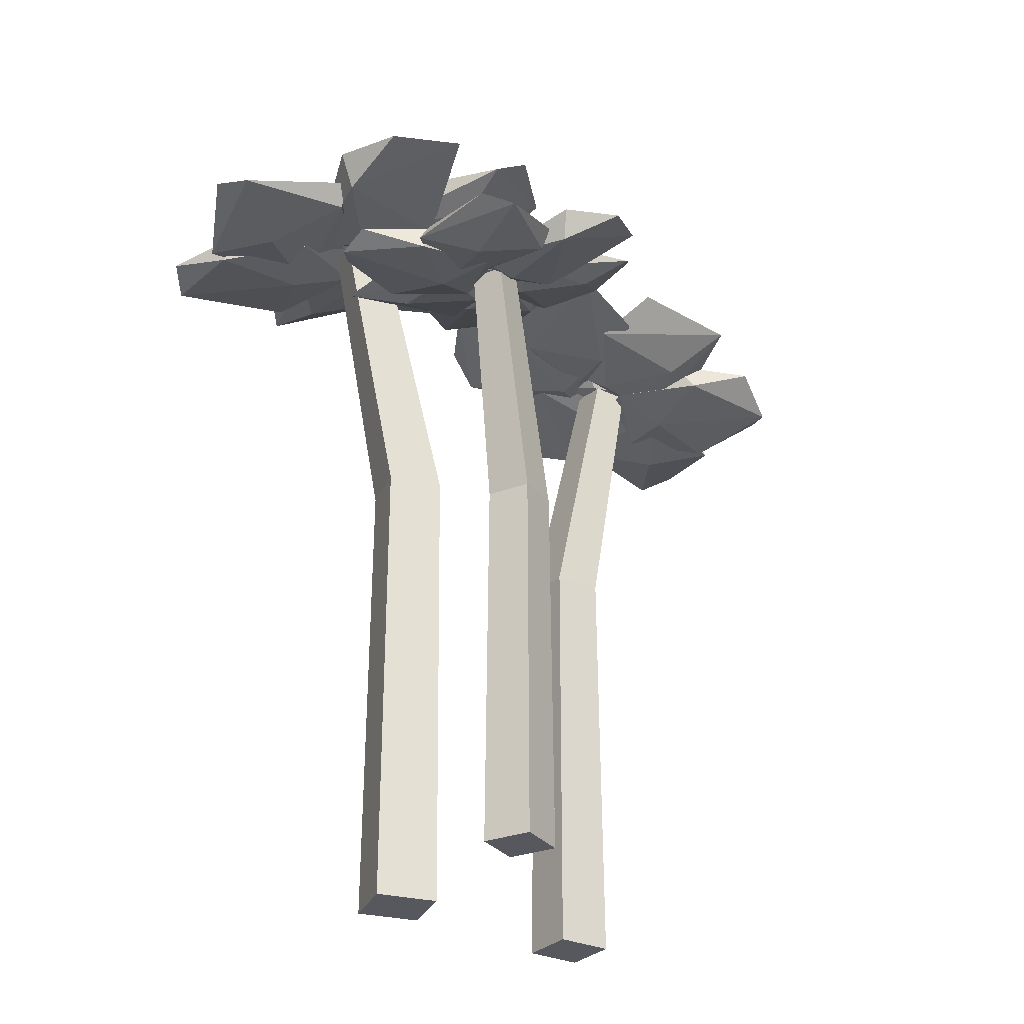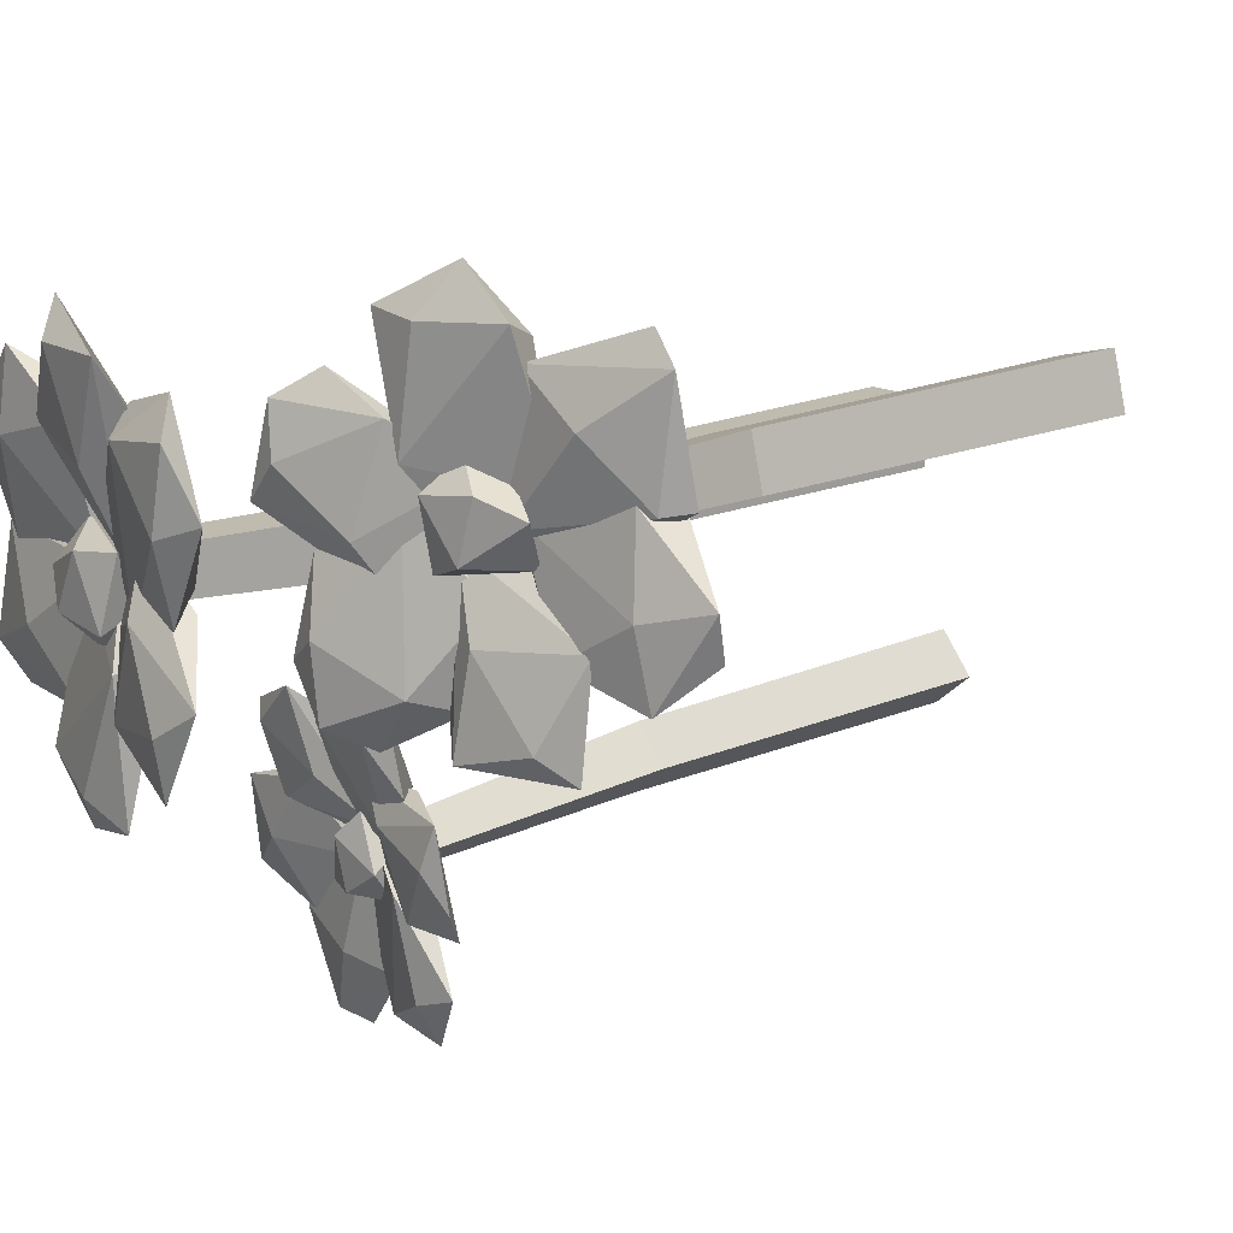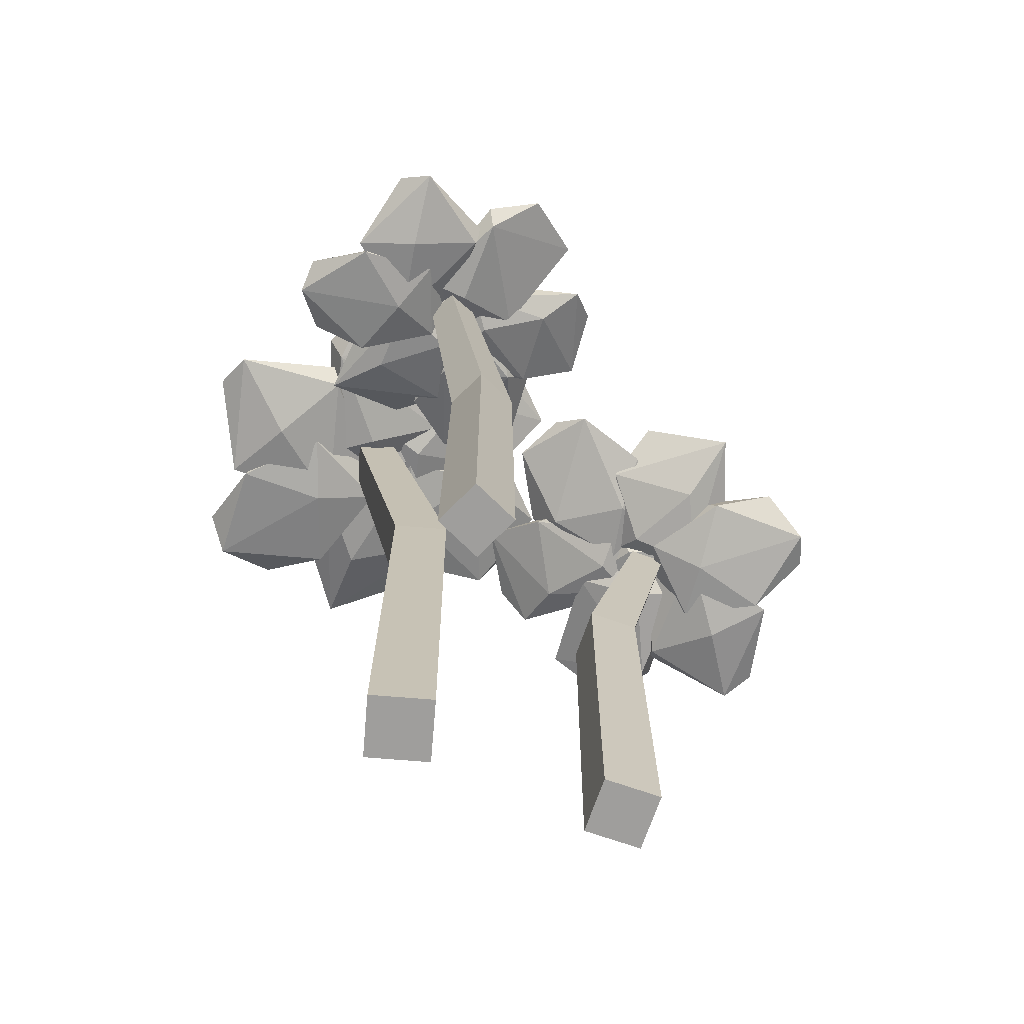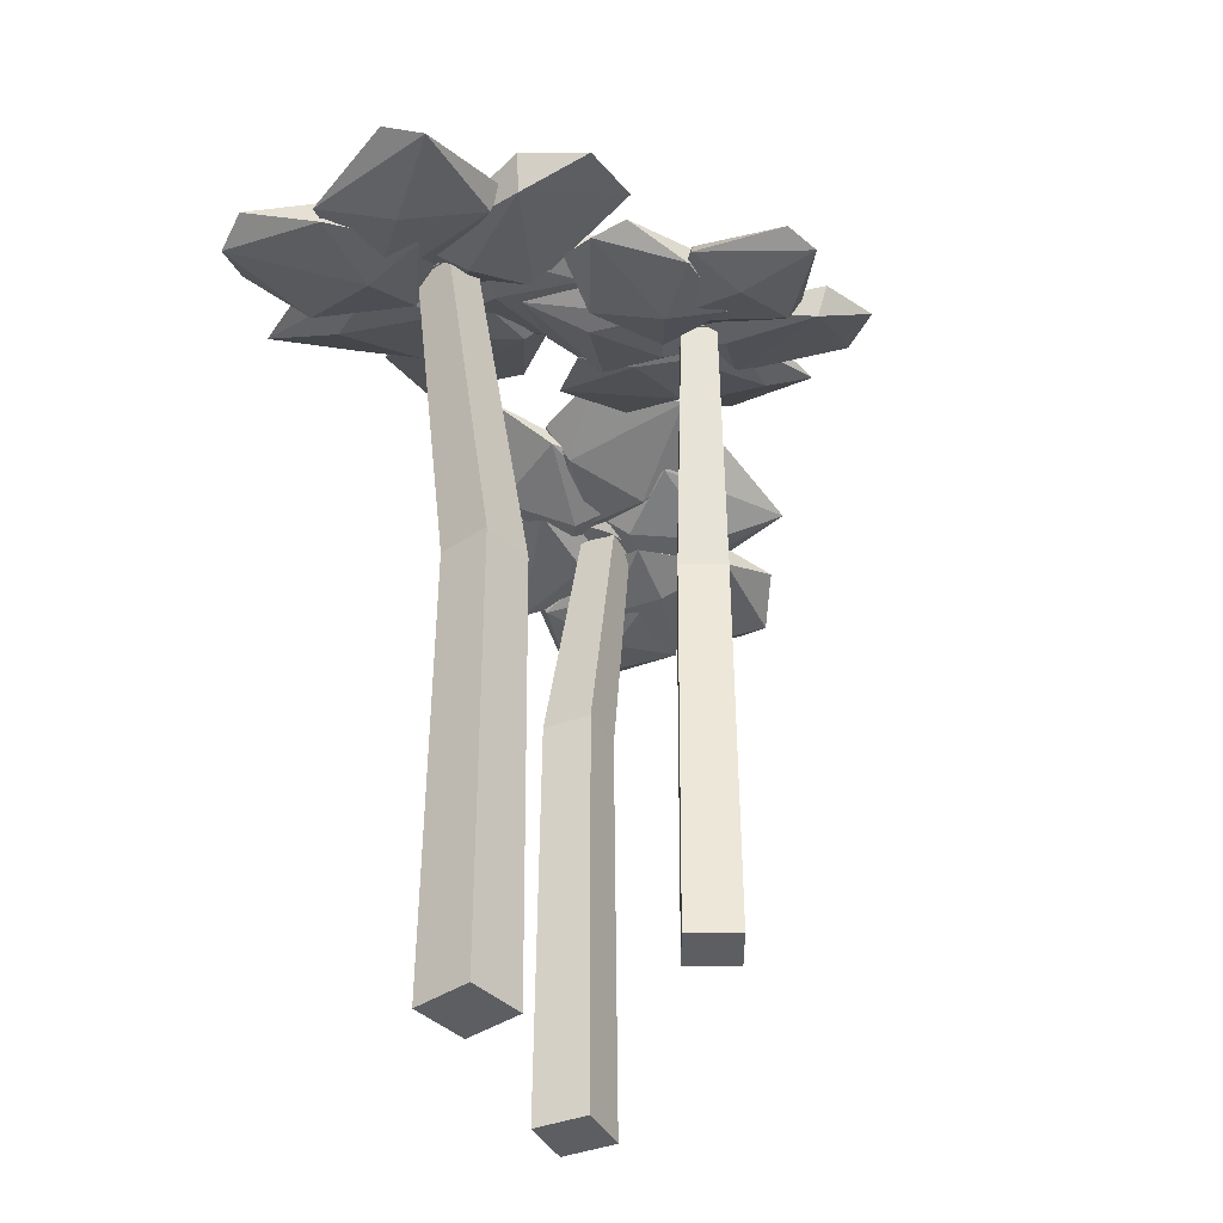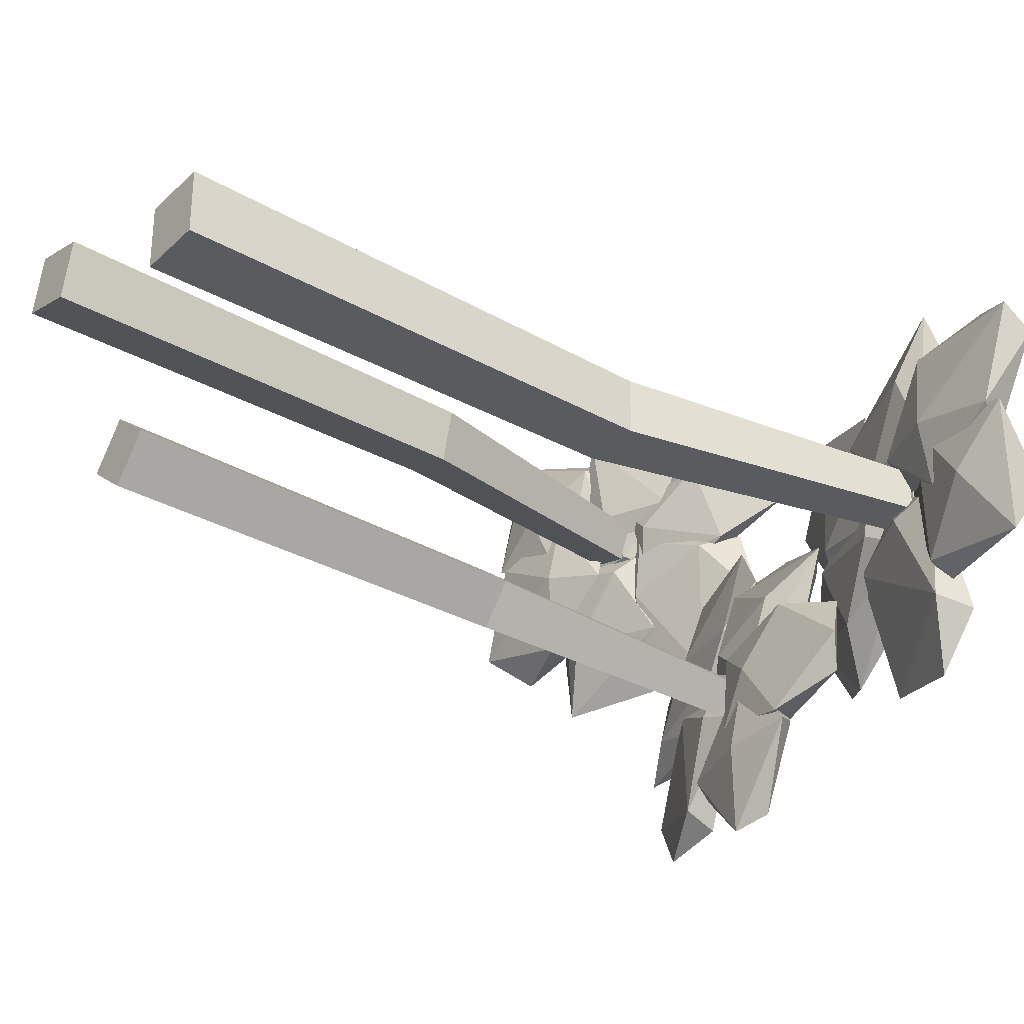
<metadata>
{"format":"obj","ext":"obj","renderer":"f3d","projection":"perspective","resolution":1024,"background":"white","views":[{"elev":-28.9,"azim":159.9,"up":"+Y"},{"elev":15.7,"azim":-133.8,"up":"+Z"},{"elev":-71.1,"azim":175.3,"up":"+Y"},{"elev":-39.1,"azim":130.1,"up":"+Y"},{"elev":-33.1,"azim":52.2,"up":"+Z"}]}
</metadata>
<code>
o Flower3_2_Cube.014
v 9.049 -0.03395 19.9
v 9.05 0.296 19.89
v 9.022 -0.03395 19.86
v 9.025 0.296 19.86
v 9.082 -0.03395 19.87
v 9.079 0.296 19.87
v 9.055 -0.03395 19.83
v 9.054 0.296 19.84
v 9.086 0.5204 19.86
v 9.068 0.5204 19.83
v 9.088 0.5065 19.82
v 9.107 0.5065 19.84
v 9.135 0.4912 19.84
v 9.069 0.496 19.76
v 9.118 0.4891 19.7
v 9.116 0.5168 19.76
v 9.128 0.4795 19.76
v 9.182 0.4844 19.77
v 9.062 0.512 19.75
v 9.146 0.4971 19.7
v 9.093 0.5157 19.84
v 9.172 0.5019 19.77
v 9.054 0.5214 19.81
v 9.084 0.5384 19.82
v 9.12 0.5097 19.84
v 9.051 0.5412 19.84
v 9.028 0.519 19.84
v 9.053 0.4988 19.74
v 9.056 0.522 19.73
v 9.032 0.5422 19.83
v 9.075 0.4995 19.82
v 9.109 0.5023 19.81
v 9.075 0.5211 19.85
v 8.975 0.5387 19.77
v 9.01 0.5199 19.72
v 9.009 0.5416 19.76
v 9.009 0.5372 19.91
v 9.014 0.5439 19.81
v 9.029 0.556 19.88
v 9.053 0.5112 19.85
v 8.995 0.5251 19.84
v 9.076 0.5172 19.88
v 9.064 0.5152 19.82
v 9.062 0.5369 19.91
v 8.959 0.5659 19.9
v 8.961 0.5442 19.82
v 8.948 0.5639 19.84
v 8.97 0.5699 19.87
v 9.092 0.5033 19.87
v 9.095 0.5227 19.93
v 9.154 0.5004 19.89
v 9.137 0.5445 19.95
v 9.07 0.5209 19.86
v 9.134 0.4944 19.83
v 9.201 0.5179 19.92
v 9.116 0.5385 19.89
v 9.176 0.5162 19.86
v 9.178 0.5356 19.92
v 9.176 0.4821 19.78
v 9.237 0.4916 19.82
v 9.157 0.5186 19.88
v 9.193 0.5166 19.82
v 9.14 0.4841 19.83
v 9.174 0.4957 19.88
v 9.222 0.5121 19.86
v 9.105 0.5005 19.86
v 9.111 0.4886 19.79
v 9.228 0.5001 19.79
v 9.096 0.509 19.83
v 9.159 0.505 19.77
v 9.119 0.5253 19.94
v 9.004 0.5537 19.91
v 9.097 0.5513 19.94
v 9.025 0.5278 19.9
v 9.09 0.5129 19.9
v 9.065 0.5146 19.86
v 9.038 0.536 19.86
v 9.106 0.5214 19.87
v 9.085 0.543 19.98
v 9.017 0.5577 19.97
v 9.057 0.5644 19.98
v 9.032 0.5661 19.94
v 9.082 0.51 19.86
v 9.076 0.5077 19.81
v 9.093 0.541 19.86
v 9.073 0.5344 19.88
v 9.114 0.5241 19.81
v 9.055 0.5189 19.85
v 9.073 -0.03395 20.08
v 9.076 0.3887 20.07
v 9.073 -0.03395 20.02
v 9.076 0.3887 20.02
v 9.128 -0.03395 20.08
v 9.126 0.3887 20.07
v 9.128 -0.03395 20.02
v 9.126 0.3887 20.02
v 9.143 0.6761 20.07
v 9.143 0.6761 20.03
v 9.176 0.6582 20.03
v 9.176 0.6582 20.07
v 9.205 0.6387 20.09
v 9.203 0.6448 19.96
v 9.304 0.636 19.94
v 9.252 0.6715 20
v 9.259 0.6237 20.01
v 9.308 0.63 20.06
v 9.203 0.6653 19.95
v 9.327 0.6463 19.97
v 9.165 0.6701 20.05
v 9.294 0.6524 20.06
v 9.145 0.6774 20
v 9.173 0.6992 20.03
v 9.185 0.6624 20.08
v 9.122 0.7027 20.02
v 9.095 0.6743 20.01
v 9.202 0.6485 19.93
v 9.215 0.6781 19.92
v 9.108 0.704 20
v 9.162 0.6493 20.02
v 9.206 0.653 20.04
v 9.132 0.677 20.06
v 9.104 0.6995 19.89
v 9.178 0.6755 19.87
v 9.148 0.7032 19.91
v 9.025 0.6976 20.05
v 9.106 0.7062 19.97
v 9.065 0.7217 20.05
v 9.113 0.6643 20.04
v 9.066 0.6821 19.98
v 9.113 0.672 20.08
v 9.151 0.6694 20.01
v 9.078 0.6972 20.1
v 8.979 0.7343 20.01
v 9.053 0.7065 19.92
v 9.017 0.7318 19.94
v 9.018 0.7395 19.98
v 9.137 0.6542 20.09
v 9.09 0.679 20.15
v 9.178 0.6505 20.16
v 9.112 0.707 20.2
v 9.122 0.6767 20.06
v 9.208 0.6427 20.08
v 9.198 0.673 20.23
v 9.142 0.6992 20.13
v 9.23 0.6707 20.14
v 9.183 0.6955 20.2
v 9.296 0.627 20.06
v 9.318 0.6393 20.16
v 9.195 0.6737 20.14
v 9.274 0.6712 20.12
v 9.217 0.6296 20.08
v 9.211 0.6445 20.16
v 9.27 0.6654 20.18
v 9.159 0.6507 20.08
v 9.221 0.6354 20.02
v 9.332 0.6501 20.12
v 9.173 0.6615 20.05
v 9.28 0.6563 20.05
v 9.108 0.6824 20.17
v 9.02 0.7188 20.05
v 9.085 0.7156 20.16
v 9.043 0.6855 20.06
v 9.11 0.6665 20.11
v 9.12 0.6687 20.05
v 9.094 0.6961 20.03
v 9.147 0.6774 20.1
v 9.034 0.7051 20.19
v 8.981 0.7238 20.12
v 9.007 0.7325 20.17
v 9.018 0.7346 20.11
v 9.136 0.6627 20.06
v 9.169 0.6598 20.02
v 9.149 0.7025 20.07
v 9.112 0.6941 20.08
v 9.204 0.6808 20.05
v 9.118 0.6741 20.03
v 8.931 -0.03395 20.08
v 8.929 0.344 20.08
v 8.943 -0.03395 20.13
v 8.94 0.344 20.13
v 8.883 -0.03395 20.09
v 8.886 0.344 20.09
v 8.895 -0.03395 20.14
v 8.897 0.344 20.14
v 8.872 0.601 20.1
v 8.881 0.601 20.13
v 8.851 0.585 20.14
v 8.843 0.585 20.11
v 8.813 0.5675 20.1
v 8.844 0.573 20.21
v 8.761 0.5651 20.25
v 8.794 0.5968 20.19
v 8.784 0.5541 20.18
v 8.731 0.5597 20.15
v 8.847 0.5913 20.22
v 8.735 0.5742 20.23
v 8.856 0.5956 20.12
v 8.743 0.5797 20.14
v 8.885 0.6021 20.16
v 8.855 0.6216 20.15
v 8.832 0.5887 20.1
v 8.901 0.6247 20.14
v 8.927 0.5994 20.14
v 8.852 0.5762 20.24
v 8.842 0.6028 20.25
v 8.917 0.6259 20.15
v 8.866 0.5769 20.15
v 8.824 0.5802 20.14
v 8.884 0.6017 20.11
v 8.945 0.6219 20.25
v 8.885 0.6004 20.28
v 8.903 0.6252 20.24
v 8.977 0.6202 20.09
v 8.926 0.6278 20.18
v 8.945 0.6417 20.1
v 8.905 0.5904 20.12
v 8.959 0.6063 20.17
v 8.895 0.5973 20.08
v 8.877 0.595 20.15
v 8.922 0.6198 20.06
v 9.027 0.653 20.12
v 8.982 0.6282 20.21
v 9.009 0.6507 20.18
v 8.999 0.6576 20.15
v 8.873 0.5813 20.09
v 8.9 0.6035 20.02
v 8.821 0.578 20.03
v 8.868 0.6285 19.98
v 8.892 0.6015 20.11
v 8.812 0.5711 20.1
v 8.788 0.5981 19.98
v 8.859 0.6216 20.05
v 8.78 0.5961 20.06
v 8.807 0.6183 20
v 8.741 0.5571 20.14
v 8.7 0.568 20.06
v 8.809 0.5988 20.05
v 8.746 0.5966 20.08
v 8.804 0.5593 20.1
v 8.792 0.5727 20.04
v 8.736 0.5914 20.03
v 8.854 0.5782 20.09
v 8.814 0.5645 20.16
v 8.696 0.5777 20.1
v 8.85 0.5879 20.12
v 8.758 0.5832 20.15
v 8.879 0.6066 20
v 8.983 0.6391 20.09
v 8.902 0.6363 20.01
v 8.959 0.6094 20.08
v 8.89 0.5924 20.06
v 8.895 0.5943 20.11
v 8.924 0.6188 20.13
v 8.861 0.6021 20.08
v 8.938 0.6268 19.97
v 9 0.6436 20.02
v 8.966 0.6513 19.98
v 8.971 0.6533 20.04
v 8.878 0.589 20.1
v 8.861 0.5864 20.15
v 8.866 0.6246 20.1
v 8.897 0.617 20.09
v 8.823 0.6051 20.13
v 8.901 0.5992 20.13
f 1 2 4 3
f 3 4 8 7
f 7 8 6 5
f 5 6 2 1
f 3 7 5 1
f 2 6 12 9
f 11 10 9 12
f 8 4 10 11
f 6 8 11 12
f 4 2 9 10
f 89 90 92 91
f 91 92 96 95
f 95 96 94 93
f 93 94 90 89
f 91 95 93 89
f 90 94 100 97
f 99 98 97 100
f 96 92 98 99
f 94 96 99 100
f 92 90 97 98
f 177 178 180 179
f 179 180 184 183
f 183 184 182 181
f 181 182 178 177
f 179 183 181 177
f 178 182 188 185
f 187 186 185 188
f 184 180 186 187
f 182 184 187 188
f 180 178 185 186
f 13 17 18
f 17 13 14
f 18 15 20
f 22 20 16
f 20 19 16
f 19 21 16
f 21 22 16
f 18 20 22
f 15 19 20
f 13 22 21
f 13 18 22
f 15 14 19
f 19 14 21
f 14 13 21
f 17 15 18
f 17 14 15
f 32 31 28
f 28 31 27
f 27 31 33
f 27 30 34
f 34 30 36
f 29 36 30
f 33 32 30
f 30 32 29
f 28 35 29
f 35 36 29
f 35 34 36
f 30 27 33
f 33 31 32
f 32 28 29
f 28 34 35
f 28 27 34
f 43 40 41
f 41 40 37
f 37 42 44
f 37 44 45
f 45 39 48
f 38 48 39
f 38 47 48
f 44 43 39
f 39 43 38
f 46 47 38
f 47 45 48
f 45 44 39
f 42 43 44
f 46 45 47
f 42 40 43
f 43 46 38
f 43 41 46
f 41 45 46
f 41 37 45
f 37 40 42
f 54 49 53
f 50 55 52
f 56 52 58
f 58 57 56
f 57 53 56
f 53 52 56
f 55 58 52
f 55 57 58
f 55 54 57
f 54 53 57
f 49 50 53
f 53 50 52
f 50 51 55
f 51 54 55
f 51 49 54
f 49 51 50
f 63 59 60
f 63 60 64
f 67 66 69
f 60 59 68
f 64 60 65
f 64 61 66
f 65 68 62
f 61 65 62
f 68 70 62
f 70 69 62
f 69 61 62
f 60 68 65
f 59 67 70
f 67 69 70
f 66 61 69
f 68 59 70
f 61 64 65
f 59 63 67
f 63 66 67
f 63 64 66
f 74 75 79
f 74 72 77
f 82 81 73
f 73 78 77
f 77 82 73
f 77 72 82
f 72 80 82
f 80 81 82
f 79 73 81
f 71 78 73
f 76 77 78
f 80 79 81
f 79 71 73
f 71 75 78
f 75 76 78
f 76 74 77
f 74 80 72
f 74 79 80
f 79 75 71
f 75 74 76
f 101 105 106
f 105 101 102
f 106 103 108
f 110 108 104
f 108 107 104
f 107 109 104
f 109 110 104
f 106 108 110
f 103 107 108
f 101 110 109
f 101 106 110
f 103 102 107
f 107 102 109
f 102 101 109
f 105 103 106
f 105 102 103
f 120 119 116
f 116 119 115
f 115 119 121
f 115 118 122
f 122 118 124
f 117 124 118
f 121 120 118
f 118 120 117
f 116 123 117
f 123 124 117
f 123 122 124
f 118 115 121
f 121 119 120
f 120 116 117
f 116 122 123
f 116 115 122
f 131 128 129
f 129 128 125
f 125 130 132
f 125 132 133
f 133 127 136
f 126 136 127
f 126 135 136
f 132 131 127
f 127 131 126
f 134 135 126
f 135 133 136
f 133 132 127
f 130 131 132
f 134 133 135
f 130 128 131
f 131 134 126
f 131 129 134
f 129 133 134
f 129 125 133
f 125 128 130
f 142 137 141
f 138 143 140
f 144 140 146
f 146 145 144
f 145 141 144
f 141 140 144
f 143 146 140
f 143 145 146
f 143 142 145
f 142 141 145
f 137 138 141
f 141 138 140
f 138 139 143
f 139 142 143
f 139 137 142
f 137 139 138
f 151 147 148
f 151 148 152
f 155 154 157
f 148 147 156
f 152 148 153
f 152 149 154
f 153 156 150
f 149 153 150
f 156 158 150
f 158 157 150
f 157 149 150
f 148 156 153
f 147 155 158
f 155 157 158
f 154 149 157
f 156 147 158
f 149 152 153
f 147 151 155
f 151 154 155
f 151 152 154
f 162 163 167
f 162 160 165
f 170 169 161
f 161 166 165
f 165 170 161
f 165 160 170
f 160 168 170
f 168 169 170
f 167 161 169
f 159 166 161
f 164 165 166
f 168 167 169
f 167 159 161
f 159 163 166
f 163 164 166
f 164 162 165
f 162 168 160
f 162 167 168
f 167 163 159
f 163 162 164
f 189 193 194
f 193 189 190
f 194 191 196
f 198 196 192
f 196 195 192
f 195 197 192
f 197 198 192
f 194 196 198
f 191 195 196
f 189 198 197
f 189 194 198
f 191 190 195
f 195 190 197
f 190 189 197
f 193 191 194
f 193 190 191
f 208 207 204
f 204 207 203
f 203 207 209
f 203 206 210
f 210 206 212
f 205 212 206
f 209 208 206
f 206 208 205
f 204 211 205
f 211 212 205
f 211 210 212
f 206 203 209
f 209 207 208
f 208 204 205
f 204 210 211
f 204 203 210
f 219 216 217
f 217 216 213
f 213 218 220
f 213 220 221
f 221 215 224
f 214 224 215
f 214 223 224
f 220 219 215
f 215 219 214
f 222 223 214
f 223 221 224
f 221 220 215
f 218 219 220
f 222 221 223
f 218 216 219
f 219 222 214
f 219 217 222
f 217 221 222
f 217 213 221
f 213 216 218
f 230 225 229
f 226 231 228
f 232 228 234
f 234 233 232
f 233 229 232
f 229 228 232
f 231 234 228
f 231 233 234
f 231 230 233
f 230 229 233
f 225 226 229
f 229 226 228
f 226 227 231
f 227 230 231
f 227 225 230
f 225 227 226
f 239 235 236
f 239 236 240
f 243 242 245
f 236 235 244
f 240 236 241
f 240 237 242
f 241 244 238
f 237 241 238
f 244 246 238
f 246 245 238
f 245 237 238
f 236 244 241
f 235 243 246
f 243 245 246
f 242 237 245
f 244 235 246
f 237 240 241
f 235 239 243
f 239 242 243
f 239 240 242
f 250 251 255
f 250 248 253
f 258 257 249
f 249 254 253
f 253 258 249
f 253 248 258
f 248 256 258
f 256 257 258
f 255 249 257
f 247 254 249
f 252 253 254
f 256 255 257
f 255 247 249
f 247 251 254
f 251 252 254
f 252 250 253
f 250 256 248
f 250 255 256
f 255 251 247
f 251 250 252
f 25 87 85
f 26 85 24
f 26 86 85
f 25 84 87
f 84 88 23
f 88 83 86
f 25 83 84
f 88 86 26
f 24 84 23
f 86 25 85
f 23 26 24
f 87 84 24
f 85 87 24
f 83 25 86
f 23 88 26
f 83 88 84
f 113 175 173
f 114 173 112
f 114 174 173
f 113 172 175
f 172 176 111
f 176 171 174
f 113 171 172
f 176 174 114
f 112 172 111
f 174 113 173
f 111 114 112
f 175 172 112
f 173 175 112
f 171 113 174
f 111 176 114
f 171 176 172
f 201 263 261
f 202 261 200
f 202 262 261
f 201 260 263
f 260 264 199
f 264 259 262
f 201 259 260
f 264 262 202
f 200 260 199
f 262 201 261
f 199 202 200
f 263 260 200
f 261 263 200
f 259 201 262
f 199 264 202
f 259 264 260

</code>
